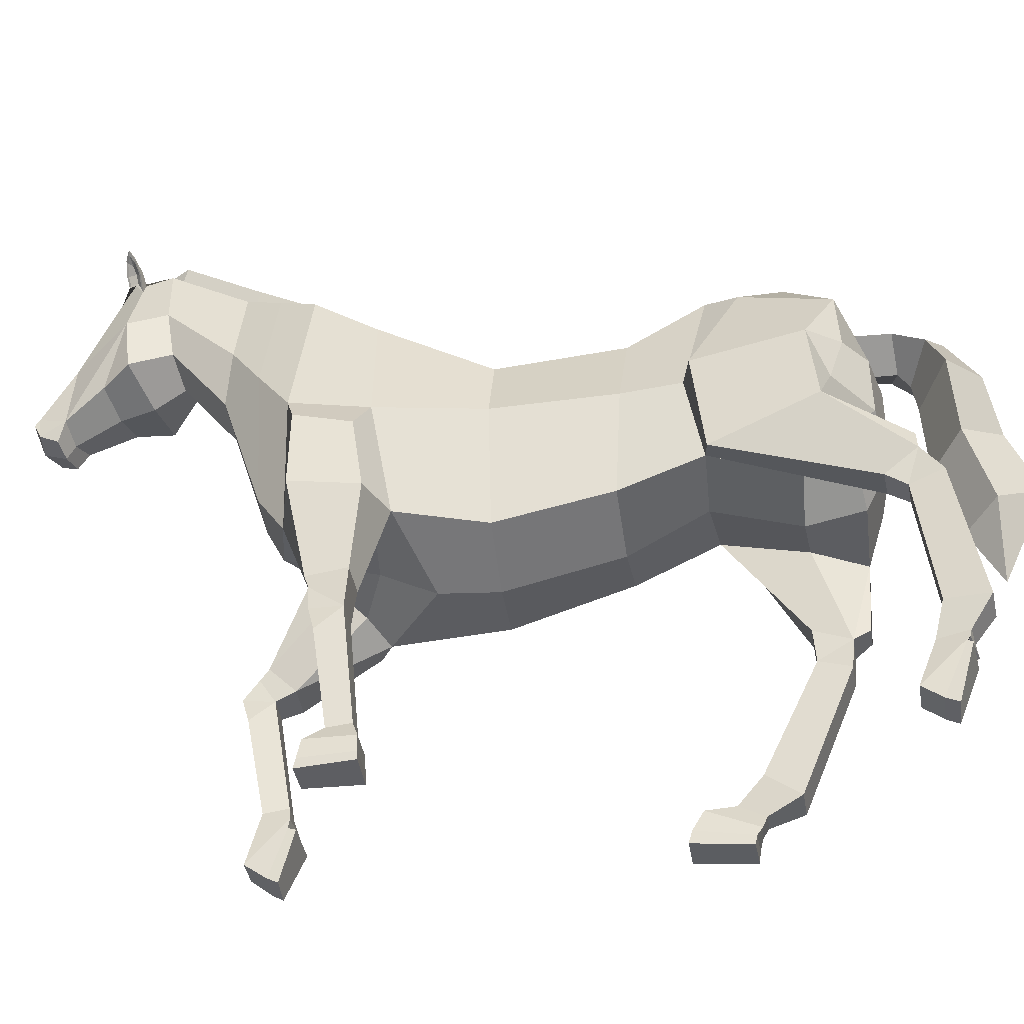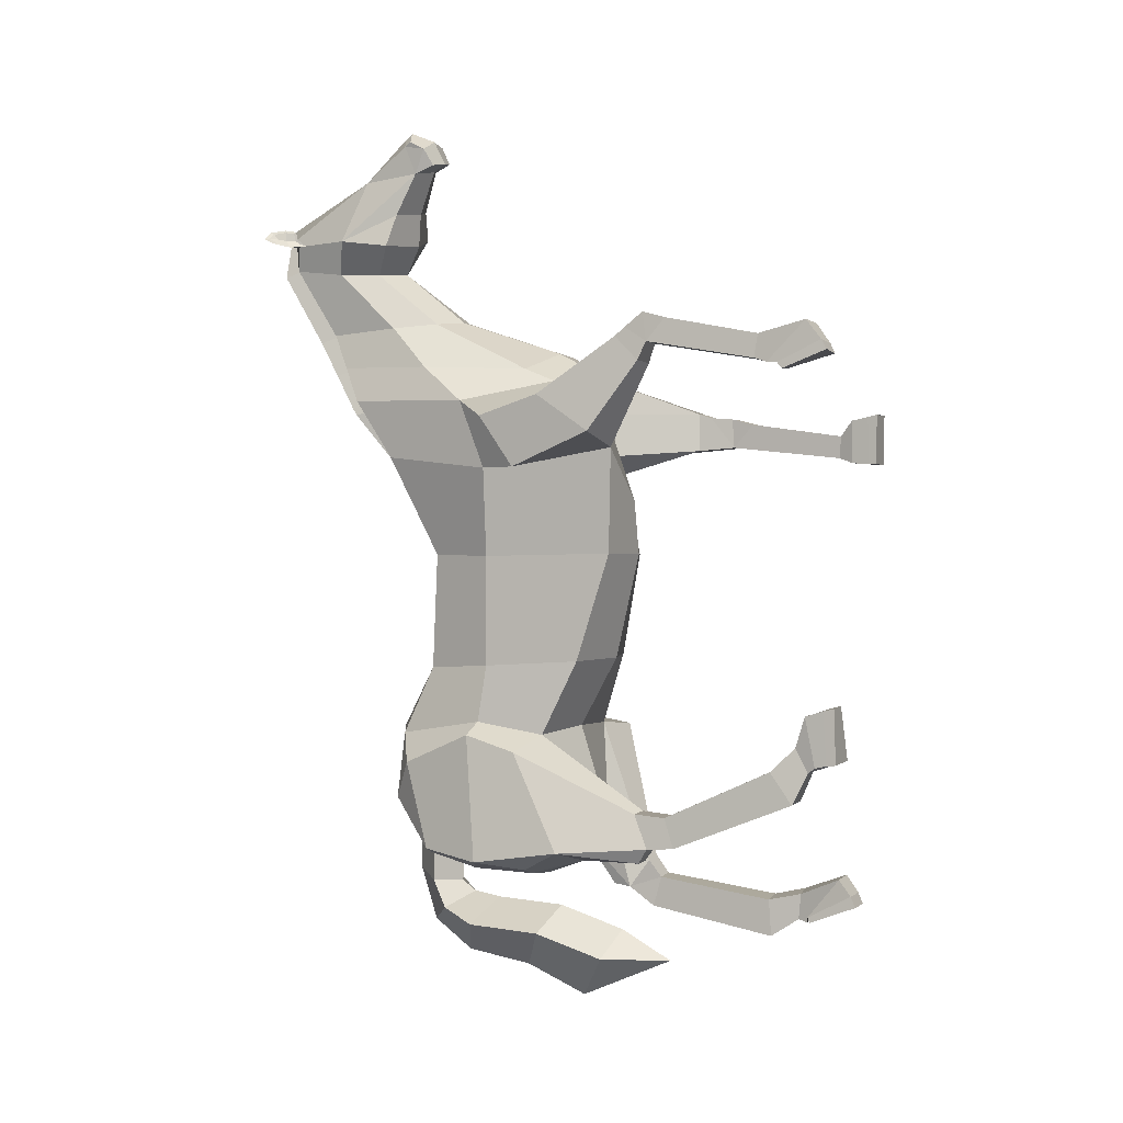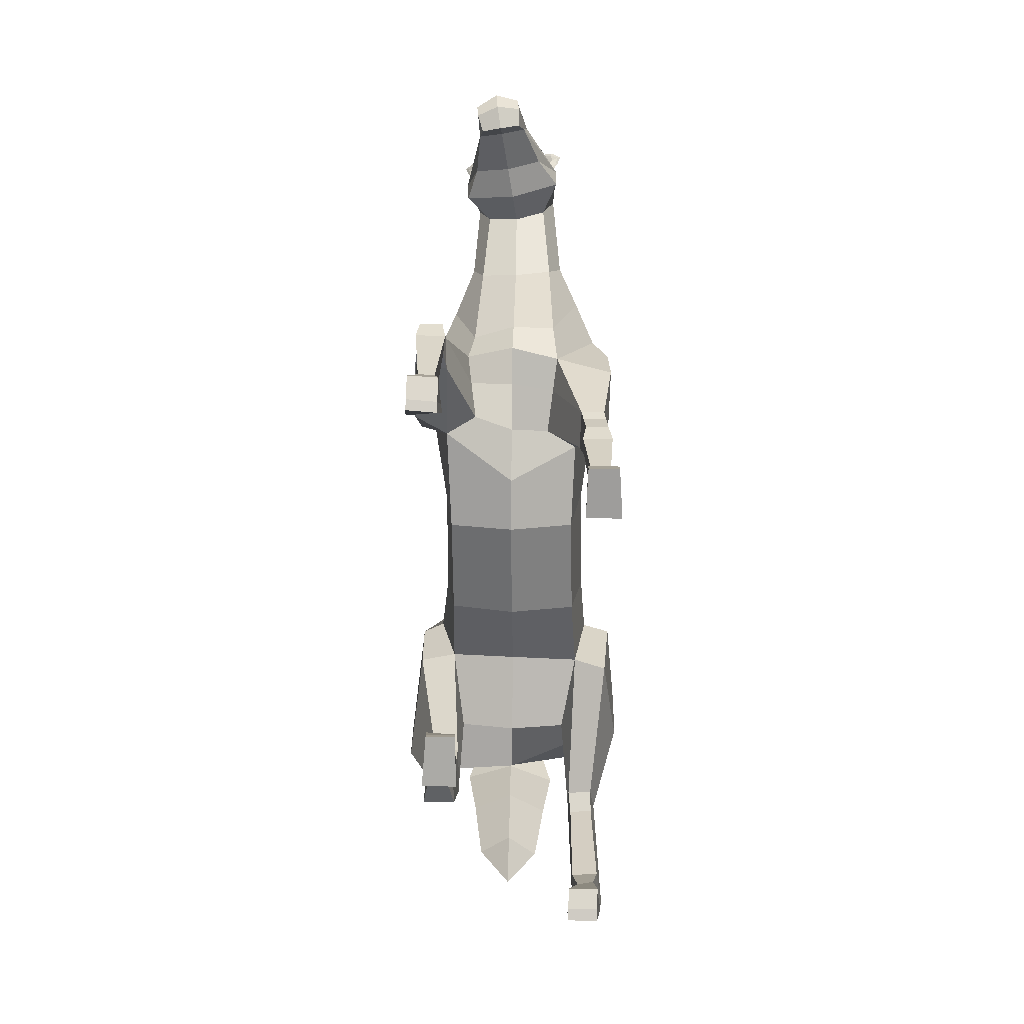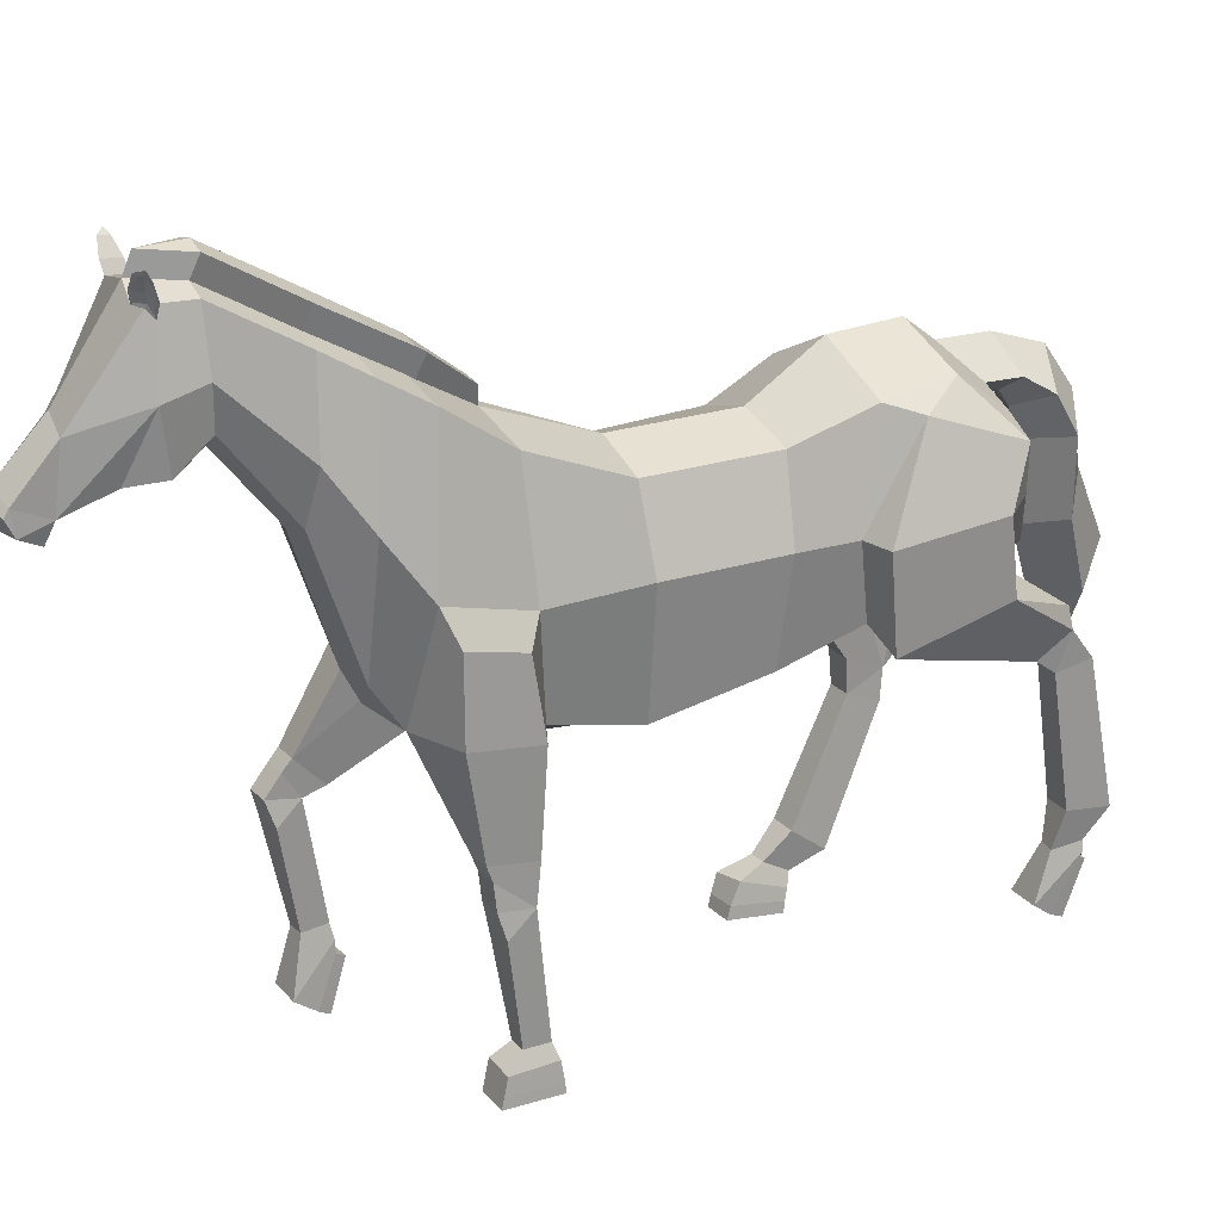
<metadata>
{"format":"obj","ext":"obj","renderer":"f3d","projection":"perspective","resolution":1024,"background":"white","views":[{"elev":-38.0,"azim":99.2,"up":"+Y"},{"elev":1.8,"azim":-67.5,"up":"+Z"},{"elev":18.7,"azim":1.4,"up":"+Z"},{"elev":22.5,"azim":60.8,"up":"+Y"}]}
</metadata>
<code>
o Horse_Cylinder
v 0.6186 2.676 0.2043
v 0.6856 3.133 -1.703
v 0.7501 3.871 0.2102
v 0.805 3.89 -1.551
v 0.4583 4.593 0.2088
v 0.6685 4.914 -1.778
v 0.6366 2.877 -0.908
v 0.7617 3.878 -0.9774
v 0.5209 4.626 -1.033
v 0.5265 3.025 -2.536
v 0.6022 3.378 -2.952
v 0.6274 5.01 -2.497
v 0.6642 5.061 1.282
v 0.893 3.913 1.258
v 0.3354 2.847 1.294
v 1.189 3.301 -2.751
v 0.5818 4.632 -3.025
v 0.5952 3.515 -3.207
v 0.585 4.103 -3.198
v 0.6501 5.482 1.905
v 0.8677 4.094 2.043
v 0.4414 2.977 2.124
v 0.3321 5.919 2.667
v 0.466 5.126 2.726
v 0.3334 4.63 2.804
v 0.2952 6.389 3.467
v 0.3724 5.823 3.447
v 0.2514 5.408 3.4
v 0.2617 6.37 3.855
v 0.4109 5.734 3.849
v 0.018 4.909 4.489
v 0.04225 5.494 4.423
v -0.05876 5.023 4.783
v -0.05869 4.952 4.829
v -0.04357 4.797 4.749
v -0.0427 4.71 4.563
v 1.044 2.957 -1.743
v 1.1 3.881 -1.631
v 0.8421 4.809 -2.09
v 1.003 4.51 -2.941
v 1.193 4.017 -2.67
v 0.9503 3.668 -2.848
v 0.9346 4.051 -2.978
v 0.8733 2.989 -3.513
v 0.656 2.984 -3.526
v 0.8856 2.569 -3.211
v 0.6196 2.562 -3.228
v 0.6164 2.788 -3.541
v 0.9315 2.794 -3.523
v 0.8912 2.429 -3.403
v 0.6449 2.426 -3.413
v 0.9458 1.185 -3.562
v 0.6633 1.179 -3.58
v 0.6702 1.154 -3.984
v 1.005 1.161 -3.962
v 0.9317 0.1918 -3.6
v 0.6128 0.1914 -3.59
v 0.6073 0.6969 -3.791
v 0.9796 0.7195 -3.758
v 0.7266 0.8571 -3.784
v 0.7216 0.8313 -3.503
v 0.8954 0.8277 -3.467
v 0.9335 0.8689 -3.756
v 0.6807 0.7473 -3.804
v 0.6154 0.3755 -3.299
v 0.9378 0.3741 -3.294
v 0.9692 0.7837 -3.74
v 0.6585 2.884 1.093
v 1.038 2.923 1.28
v 1.017 3.66 1.391
v 1.065 3.021 1.955
v 1.043 3.794 1.947
v 0.7457 1.615 1.385
v 1.038 1.622 1.384
v 1.009 1.647 1.698
v 0.7623 1.641 1.698
v 1.049 1.405 1.634
v 0.7292 1.398 1.634
v 1.087 0.01455 1.726
v 0.7679 0.01846 1.728
v 0.7455 0.01945 1.198
v 1.121 0.02767 1.189
v 0.8131 0.4392 1.262
v 0.8259 0.4293 1.5
v 1.003 0.4341 1.498
v 1.022 0.4439 1.262
v 0.7743 0.2874 1.208
v 0.7642 0.293 1.665
v 1.085 0.29 1.666
v 1.071 0.2944 1.209
v 0.9685 2.022 1.758
v 1.052 2.01 1.351
v 0.699 2.001 1.351
v 0.7174 2.008 1.758
v 0.2191 4.737 -3.065
v 0.2177 4.724 -3.442
v 0.2879 4.548 -3.733
v 0.3909 4.2 -3.884
v 0.2094 2.742 -4.175
v 0.4124 5.2 3.783
v 0.1957 5.123 4.076
v 0.2618 6.276 3.774
v 0.2147 6.395 3.934
v 0.232 6.381 3.755
v 0.366 6.421 3.782
v 0.3021 6.49 3.781
v 0.2507 6.51 3.961
v 0.4294 6.581 3.841
v 0.3977 6.632 3.854
v 0.3481 6.649 3.956
v 0.4562 6.683 3.903
v 0.2734 6.321 3.794
v 0.2659 6.398 3.835
v 0.3547 6.434 3.8
v 0.2374 6.414 3.918
v 0.2649 6.503 3.939
v 0.404 6.558 3.846
v 0.3408 6.611 3.935
v 0.4194 6.641 3.904
v 0.298 6.489 3.849
v 0.3511 6.563 3.876
v 0.7589 0.1101 1.198
v 0.7674 0.117 1.705
v 1.087 0.1122 1.704
v 1.106 0.1178 1.194
v 0.6292 0.7303 -3.738
v 0.6131 0.2457 -3.474
v 0.9334 0.2426 -3.479
v 0.9711 0.741 -3.709
v 0.1446 5.572 1.912
v 0.1063 5.995 2.67
v 0.03033 5.205 1.29
v 0.08 5.388 1.317
v 0.06403 6.454 3.455
v 0.1464 5.525 1.839
v 0.1944 5.774 1.837
v 0.1571 6.196 2.596
v 0.1191 6.655 3.382
v 0.1962 5.726 1.765
v -0.07738 2.43 0.2223
v -0.07021 3.1 -1.661
v -0.7735 2.511 0.2475
v -0.7977 3.265 -1.701
v -0.9048 3.87 0.2099
v -0.9756 3.941 -1.57
v -0.6131 4.592 0.2088
v -0.8024 4.899 -1.742
v -0.07738 4.781 0.2102
v -0.07036 5.253 -1.743
v -0.07692 2.688 -0.9048
v -0.7774 2.875 -0.9033
v -0.8998 3.874 -0.9689
v -0.6631 4.623 -1.028
v -0.0718 4.792 -1.023
v -0.07738 2.832 -2.495
v -0.6774 2.99 -2.515
v -0.7311 2.806 -3.032
v -0.8093 4.988 -2.456
v -0.09519 5.283 -2.478
v -0.8177 5.059 1.275
v -1.048 3.841 1.155
v -0.4902 2.588 1.533
v -0.07738 2.752 1.336
v -0.08016 2.945 -3.054
v -1.329 2.895 -2.872
v -0.8008 4.584 -3.044
v -0.1283 4.357 -3.569
v -0.7822 3.392 -3.2
v -0.1008 3.472 -3.308
v -0.1154 4.29 -3.303
v -0.7954 4.044 -3.183
v -0.07657 5.205 1.29
v -0.8026 5.482 1.901
v -1.022 4.128 1.879
v -0.5962 3.208 2.088
v -0.07718 3.024 2.24
v -0.4779 5.918 2.655
v -0.607 5.125 2.708
v -0.4761 4.657 2.747
v -0.07173 4.514 2.786
v -0.4919 6.383 3.392
v -0.5555 5.812 3.326
v -0.4157 5.4 3.314
v -0.07798 5.219 3.344
v -0.1602 6.471 3.849
v -0.5698 6.359 3.744
v -0.7087 5.718 3.678
v -0.5143 4.9 4.405
v -0.2474 4.801 4.452
v -0.2507 5.603 4.395
v -0.5345 5.485 4.331
v -0.3196 5.036 4.883
v -0.3112 5.117 4.822
v -0.5362 5.016 4.707
v -0.5482 4.944 4.75
v -0.2988 4.772 4.778
v -0.5331 4.789 4.671
v -0.2586 4.665 4.536
v -0.4735 4.704 4.495
v -1.207 3.427 -1.851
v -1.212 3.967 -1.691
v -0.9866 4.787 -2.045
v -1.203 4.446 -2.935
v -1.373 3.81 -3.017
v -1.114 3.333 -3.109
v -1.126 3.909 -3.082
v -0.9502 2.107 -2.985
v -0.7325 2.11 -2.985
v -0.974 2.144 -2.465
v -0.7073 2.147 -2.464
v -0.6869 2.003 -2.822
v -1.003 1.999 -2.823
v -0.9607 1.819 -2.488
v -0.7142 1.821 -2.488
v -0.9667 0.68 -1.951
v -0.6836 0.6832 -1.951
v -0.6611 0.4429 -2.275
v -0.9962 0.4391 -2.275
v -0.9317 0.01846 -1.286
v -0.6175 0.03333 -1.283
v -0.6096 -0.03463 -1.842
v -0.9783 -0.008487 -1.852
v -0.723 0.2907 -1.953
v -0.737 0.4268 -1.706
v -0.9117 0.4275 -1.7
v -0.9314 0.292 -1.951
v -0.6699 0.1608 -1.912
v -0.6445 0.3546 -1.426
v -0.9444 0.3214 -1.375
v -0.9504 0.2138 -1.894
v -0.8132 2.474 1.366
v -0.07737 2.48 0.8022
v -1.182 2.599 1.53
v -1.171 3.453 1.164
v -1.212 3.158 1.92
v -1.198 3.82 1.706
v -0.8134 1.982 2.435
v -1.105 1.975 2.444
v -1.068 2.026 2.753
v -0.8214 2.033 2.745
v -1.098 1.773 2.683
v -0.7789 1.783 2.668
v -1.086 0.07013 2.314
v -0.7679 0.0679 2.288
v -0.7457 0.5685 2.151
v -1.122 0.5184 2.133
v -0.8306 0.8437 2.242
v -0.8343 0.8139 2.487
v -1.011 0.8057 2.497
v -1.04 0.8382 2.249
v -0.7844 0.7091 2.222
v -0.7619 0.2676 2.603
v -1.083 0.2873 2.618
v -1.082 0.6953 2.202
v -1.052 2.339 2.512
v -1.137 2.058 2.25
v -0.7847 2.059 2.238
v -0.8004 2.339 2.51
v -0.115 4.512 -3.202
v -0.4437 4.725 -3.036
v -0.1066 5.042 -2.796
v -0.1265 4.514 -3.463
v -0.1251 4.067 -3.616
v -0.4748 4.711 -3.412
v -0.1307 5.023 -3.35
v -0.1098 2.604 -3.872
v -0.5637 4.532 -3.696
v -0.1519 4.833 -3.913
v -0.1128 2.047 -4.171
v -0.667 4.181 -3.839
v -0.1578 4.407 -4.224
v -0.459 2.73 -4.145
v -0.1501 3.033 -4.616
v -0.1224 5.051 3.65
v -0.6771 5.184 3.612
v -0.1782 5.002 3.998
v -0.561 5.111 3.955
v -0.5432 6.266 3.669
v -0.5475 6.386 3.831
v -0.5082 6.372 3.662
v -0.6499 6.409 3.65
v -0.5885 6.479 3.666
v -0.5892 6.5 3.849
v -0.7308 6.566 3.689
v -0.7045 6.618 3.709
v -0.6841 6.636 3.82
v -0.7752 6.668 3.741
v -0.5614 6.311 3.684
v -0.5677 6.388 3.725
v -0.6441 6.421 3.669
v -0.5642 6.403 3.81
v -0.597 6.492 3.824
v -0.707 6.544 3.7
v -0.6708 6.598 3.801
v -0.7391 6.627 3.751
v -0.6043 6.478 3.729
v -0.6642 6.55 3.742
v -0.7595 0.6001 2.229
v -0.7667 0.1172 2.39
v -1.086 0.1252 2.413
v -1.108 0.5796 2.196
v -0.6272 0.06587 -1.862
v -0.6223 0.158 -1.319
v -0.933 0.1349 -1.312
v -0.9645 0.08917 -1.862
v -0.2972 5.572 1.91
v -0.2539 5.995 2.665
v -0.1835 5.205 1.29
v -0.2322 5.388 1.317
v -0.2614 6.451 3.427
v -0.2986 5.525 1.838
v -0.07609 5.411 1.319
v -0.3458 5.774 1.836
v -0.07549 5.813 1.84
v -0.3013 6.196 2.589
v -0.07158 6.257 2.598
v -0.3046 6.652 3.347
v -0.09389 6.7 3.373
v -0.1409 6.669 3.774
v -0.3472 5.727 1.763
v 0.6301 2.511 -3.74
v 0.9549 2.521 -3.721
v -1.004 1.705 -2.797
v -0.6788 1.709 -2.796
v 0.7386 1.878 1.714
v 0.9874 1.888 1.715
v -0.8131 2.231 2.596
v -1.062 2.226 2.599
v 0.3044 3.454 -3.94
v -0.1498 3.696 -4.335
v -0.1133 3.321 -3.656
v -0.5587 3.438 -3.903
v 0.6683 4.612 2.393
v 0.4938 5.7 2.287
v 0.3912 3.37 2.39
v -0.07179 3.354 2.412
v 0.1277 5.783 2.291
v -0.07104 6.035 2.219
v 0.1782 5.985 2.217
v -0.8106 4.65 2.26
v -0.6378 5.7 2.277
v -0.5327 3.574 2.229
v -0.2733 5.783 2.288
v -0.3212 5.985 2.212
v 0.3948 2.92 1.759
v -0.07731 2.907 1.842
v -0.5495 2.944 1.835
f 150 141 2 7
f 7 2 4 8
f 8 4 6 9
f 9 6 149 154
f 5 9 154 148
f 5 148 132 13
f 3 8 9 5
f 1 7 8 3
f 140 150 7 1
f 6 4 39
f 2 141 155 10
f 11 48 10
f 149 6 12 159
f 12 17 95 261 159
f 11 18 42 16
f 13 132 135 130 20
f 48 47 2 10
f 17 12 40
f 3 5 13 14
f 1 3 14 68
f 140 1 68 232
f 37 16 41 38
f 18 19 43 42
f 169 18 11 164
f 170 19 18 169
f 155 164 11 10
f 14 13 20 21
f 346 345 22 176
f 333 334 23 24
f 335 333 24 25
f 334 337 131 23
f 336 335 25 180
f 180 25 28 184
f 24 23 26 27
f 23 131 134 26
f 25 24 27 28
f 184 28 100 274
f 27 26 104 102 30
f 26 134 185 103 104
f 28 27 30 100
f 30 102 29 32
f 31 32 33
f 32 190 193 33
f 38 41 40 39
f 200 209 210 143
f 42 43 41
f 16 42 41
f 41 43 40
f 19 17 40 43
f 4 2 37 38
f 2 47 46 37
f 48 11 45
f 37 46 49 16
f 48 45 44 49
f 16 49 44
f 321 322 55 54
f 49 46 50
f 47 48 51
f 46 47 51 50
f 51 321 54 53
f 50 51 53 52
f 322 50 52 55
f 54 55 63 60
f 39 12 6
f 55 52 62 63
f 52 53 61 62
f 53 54 60 61
f 60 63 67 64
f 63 62 66 67
f 62 61 65 66
f 61 60 64 65
f 68 14 70 69
f 232 68 15 163
f 69 70 72 71
f 21 22 71 72
f 14 21 72 70
f 325 76 75 326
f 76 73 78
f 75 76 78 77
f 74 75 77
f 73 74 86 83
f 74 77 85 86
f 77 78 84 85
f 78 73 83 84
f 83 86 90 87
f 86 85 89 90
f 85 84 88 89
f 84 83 87 88
f 40 12 39
f 345 15 93 94
f 69 71 91 92
f 69 92 93 68
f 68 93 15
f 22 94 91 71
f 326 75 74
f 259 95 17 19 170
f 101 30 31
f 276 101 31 189
f 100 30 101
f 32 31 30
f 274 100 101 276
f 106 107 110 109
f 104 103 107 106
f 108 111 119 117
f 105 106 109 108
f 102 104 106 105
f 107 103 115 116
f 105 108 117 114
f 109 110 111
f 29 102 112 113
f 111 110 118 119
f 103 29 113 115
f 108 109 111
f 190 32 29 103 185
f 118 121 119
f 118 116 120 121
f 120 113 112 114
f 113 120 116 115
f 120 114 117 121
f 102 105 114 112
f 110 107 116 118
f 121 117 119
f 132 148 172
f 150 151 143 141
f 151 152 145 143
f 152 153 147 145
f 153 154 149 147
f 146 148 154 153
f 146 160 308 148
f 144 146 153 152
f 142 144 152 151
f 140 142 151 150
f 147 202 201 145
f 143 156 155 141
f 211 157 156
f 149 159 158 147
f 158 159 261 260 166
f 157 165 205 168
f 160 173 306 311 308
f 143 210 211 156
f 166 203 158
f 144 161 160 146
f 142 231 161 144
f 140 232 231 142
f 200 201 204 165
f 168 205 206 171
f 169 164 157 168
f 170 169 168 171
f 155 156 157 164
f 161 174 173 160
f 346 176 175 347
f 340 178 177 341
f 342 179 178 340
f 341 177 307 343
f 336 180 179 342
f 180 184 183 179
f 178 182 181 177
f 177 181 310 307
f 179 183 182 178
f 184 274 275 183
f 182 187 278 280 181
f 181 280 279 185 310
f 183 275 187 182
f 187 191 186 278
f 188 194 191
f 191 194 193 190
f 201 202 203 204
f 205 204 206
f 165 204 205
f 204 203 206
f 171 206 203 166
f 145 201 200 143
f 211 208 157
f 165 212 209 200
f 211 212 207 208
f 157 208 207 165
f 165 207 212
f 324 217 218 323
f 212 213 209
f 210 214 211
f 209 213 214 210
f 214 216 217 324
f 213 215 216 214
f 323 218 215 213
f 217 223 226 218
f 202 147 158
f 218 226 225 215
f 215 225 224 216
f 216 224 223 217
f 223 227 230 226
f 226 230 229 225
f 225 229 228 224
f 224 228 227 223
f 231 233 234 161
f 232 163 162 231
f 233 235 236 234
f 174 236 235 175
f 161 234 236 174
f 327 328 239 240
f 240 242 237
f 239 241 242 240
f 238 241 239
f 237 247 250 238
f 238 250 249 241
f 241 249 248 242
f 242 248 247 237
f 247 251 254 250
f 250 254 253 249
f 249 253 252 248
f 248 252 251 247
f 203 202 158
f 347 258 257 162
f 233 256 255 235
f 233 231 257 256
f 231 162 257
f 175 235 255 258
f 328 238 239
f 259 170 171 166 260
f 277 188 187
f 276 189 188 277
f 275 277 187
f 191 187 188
f 274 276 277 275
f 282 285 286 283
f 280 282 283 279
f 284 293 295 287
f 281 284 285 282
f 278 281 282 280
f 283 292 291 279
f 281 290 293 284
f 285 287 286
f 186 289 288 278
f 287 295 294 286
f 279 291 289 186
f 284 287 285
f 190 185 279 186 191
f 294 295 297
f 294 297 296 292
f 296 290 288 289
f 289 291 292 296
f 296 297 293 290
f 278 288 290 281
f 286 294 292 283
f 297 295 293
f 308 172 148
f 49 50 322
f 51 48 321
f 48 49 322 321
f 212 323 213
f 214 324 211
f 211 324 323 212
f 39 4 38
f 93 92 74 73
f 91 326 74 92
f 73 76 325
f 94 325 326 91
f 255 256 238 328
f 237 327 240
f 258 255 328 327
f 257 237 238 256
f 16 44 45 11
f 176 336 342 175
f 173 341 343 306
f 175 342 340 174
f 174 340 341 173
f 176 22 335 336
f 20 130 337 334
f 22 21 333 335
f 21 20 334 333
f 175 258 347
f 237 257 258 327
f 163 346 347 162
f 22 345 94
f 73 325 94 93
f 163 15 345 346
f 95 259 262 96
f 33 193 192 34
f 34 192 196 35
f 35 196 198 36
f 36 198 189 31
f 34 35 33
f 36 31 35
f 31 33 35
f 127 126 58 57
f 57 58 59 56
f 128 127 57 56
f 129 128 56 59
f 126 129 59 58
f 123 122 81 80
f 80 81 82 79
f 124 123 80 79
f 125 124 79 82
f 122 125 82 81
f 265 96 97 268
f 261 95 96 265
f 96 262 167 97
f 268 97 98 271
f 97 167 263 98
f 329 331 266 99
f 330 329 99 273
f 99 266 269
f 273 99 269
f 87 90 125 122
f 90 89 124 125
f 89 88 123 124
f 88 87 122 123
f 64 67 129 126
f 67 66 128 129
f 66 65 127 128
f 65 64 126 127
f 339 136 314 338
f 337 130 136 339
f 135 132 133 139
f 130 135 139 136
f 134 131 137 138
f 138 137 316 318
f 136 139 133 312 314
f 319 138 318
f 133 132 312
f 185 134 138 319
f 132 172 312
f 260 264 262 259
f 194 195 192 193
f 195 197 196 192
f 197 199 198 196
f 199 188 189 198
f 195 194 197
f 199 197 188
f 188 197 194
f 303 220 221 302
f 220 219 222 221
f 304 219 220 303
f 305 222 219 304
f 302 221 222 305
f 299 244 245 298
f 244 243 246 245
f 300 243 244 299
f 301 246 243 300
f 298 245 246 301
f 265 268 267 264
f 261 265 264 260
f 264 267 167 262
f 268 271 270 267
f 267 270 263 167
f 332 272 266 331
f 330 273 272 332
f 272 269 266
f 273 269 272
f 251 298 301 254
f 254 301 300 253
f 253 300 299 252
f 252 299 298 251
f 227 302 305 230
f 230 305 304 229
f 229 304 303 228
f 228 303 302 227
f 344 338 314 313
f 343 344 313 306
f 311 320 309 308
f 306 313 320 311
f 310 317 315 307
f 317 318 316 315
f 313 314 312 309 320
f 319 318 317
f 309 312 308
f 185 319 317 310
f 308 312 172
f 271 330 332 270
f 270 332 331 263
f 271 98 329 330
f 98 263 331 329
f 307 315 344 343
f 315 316 338 344
f 131 337 339 137
f 137 339 338 316

</code>
